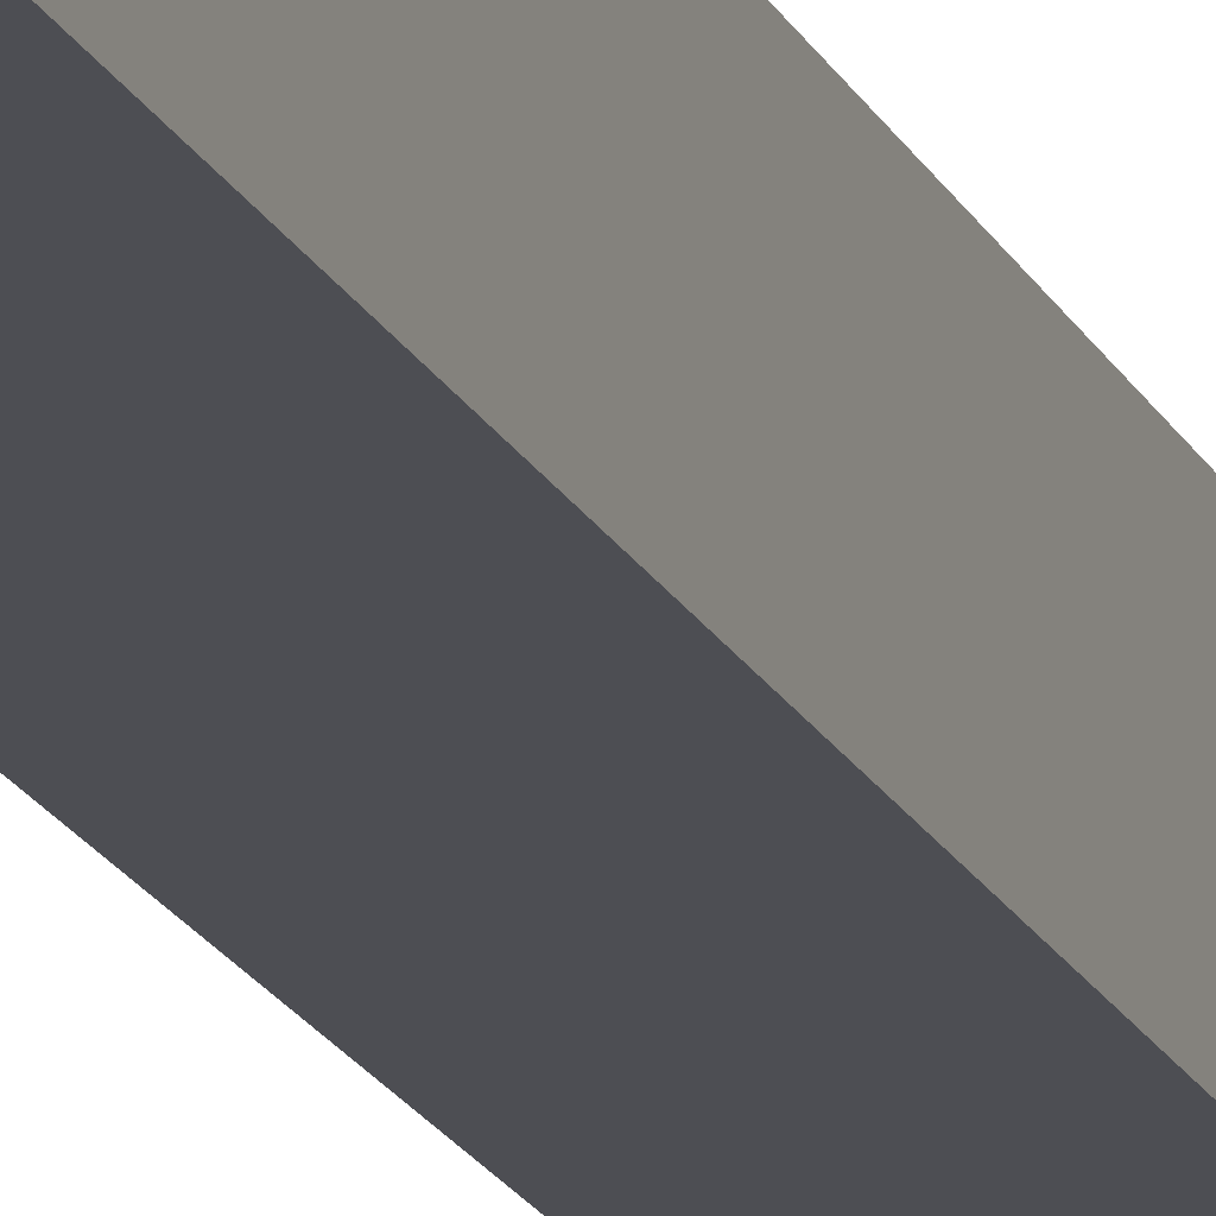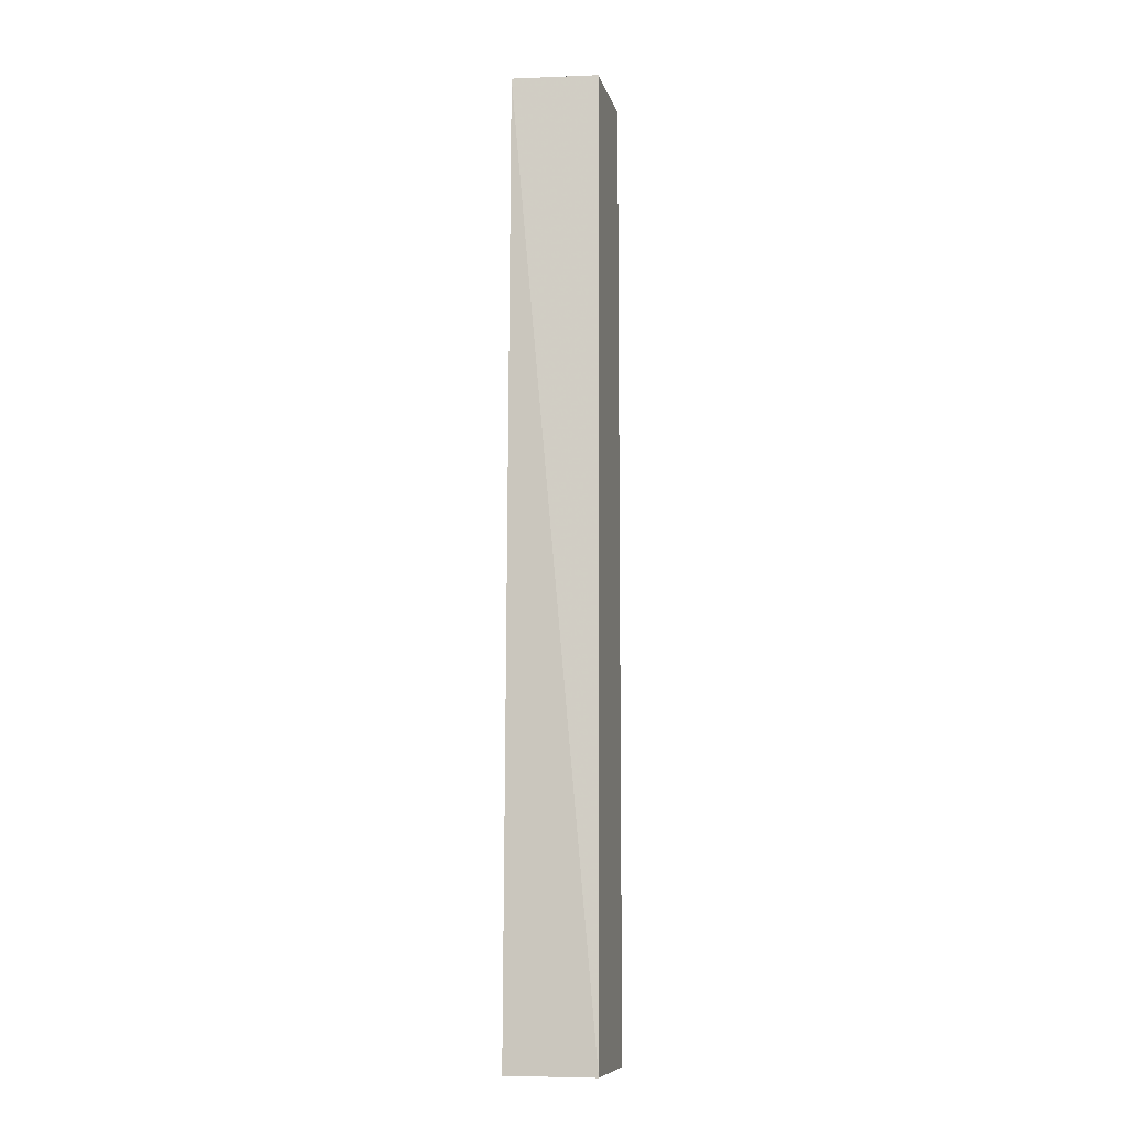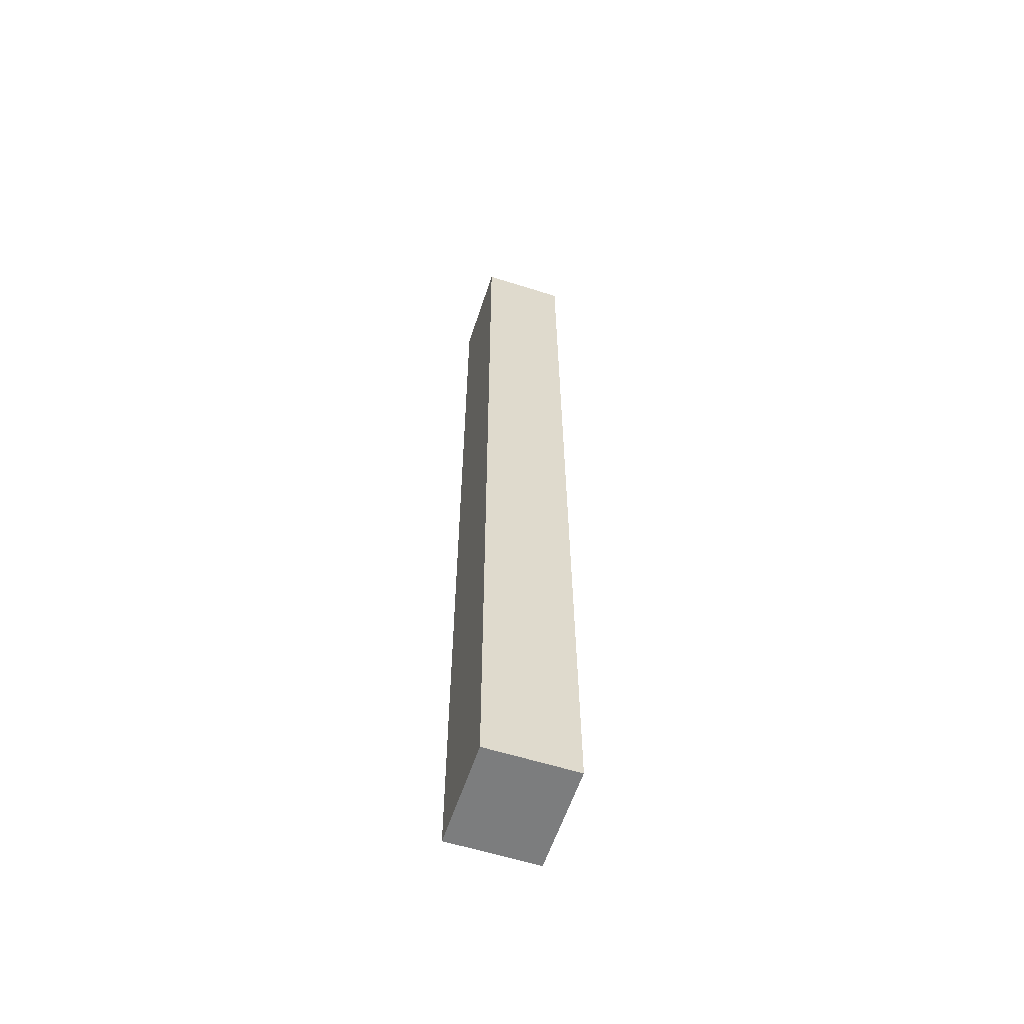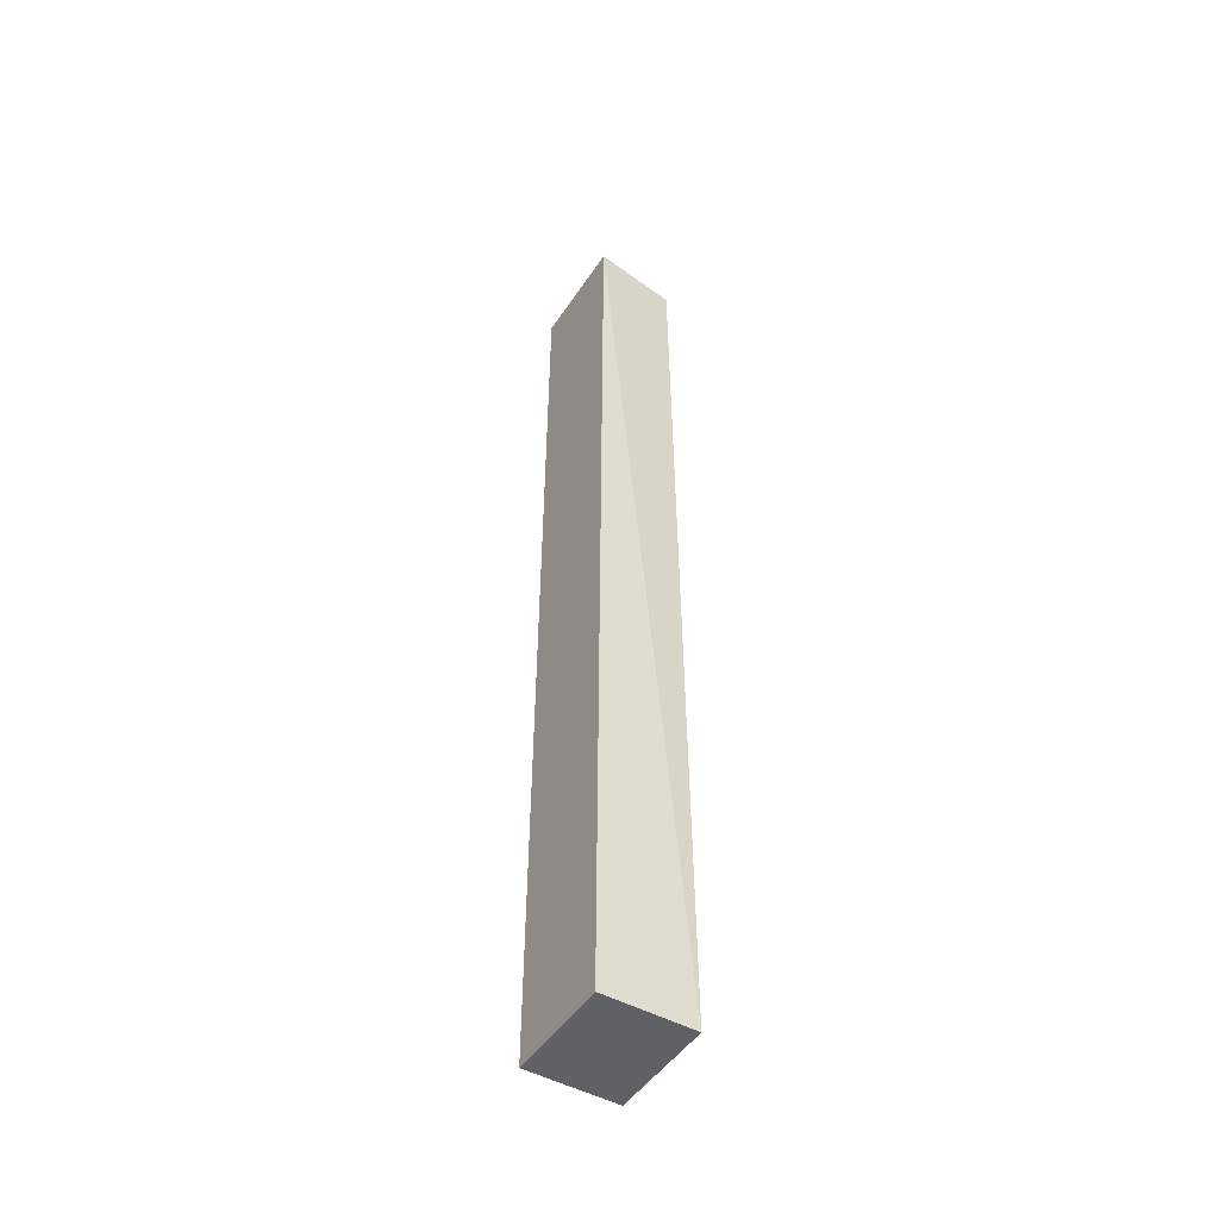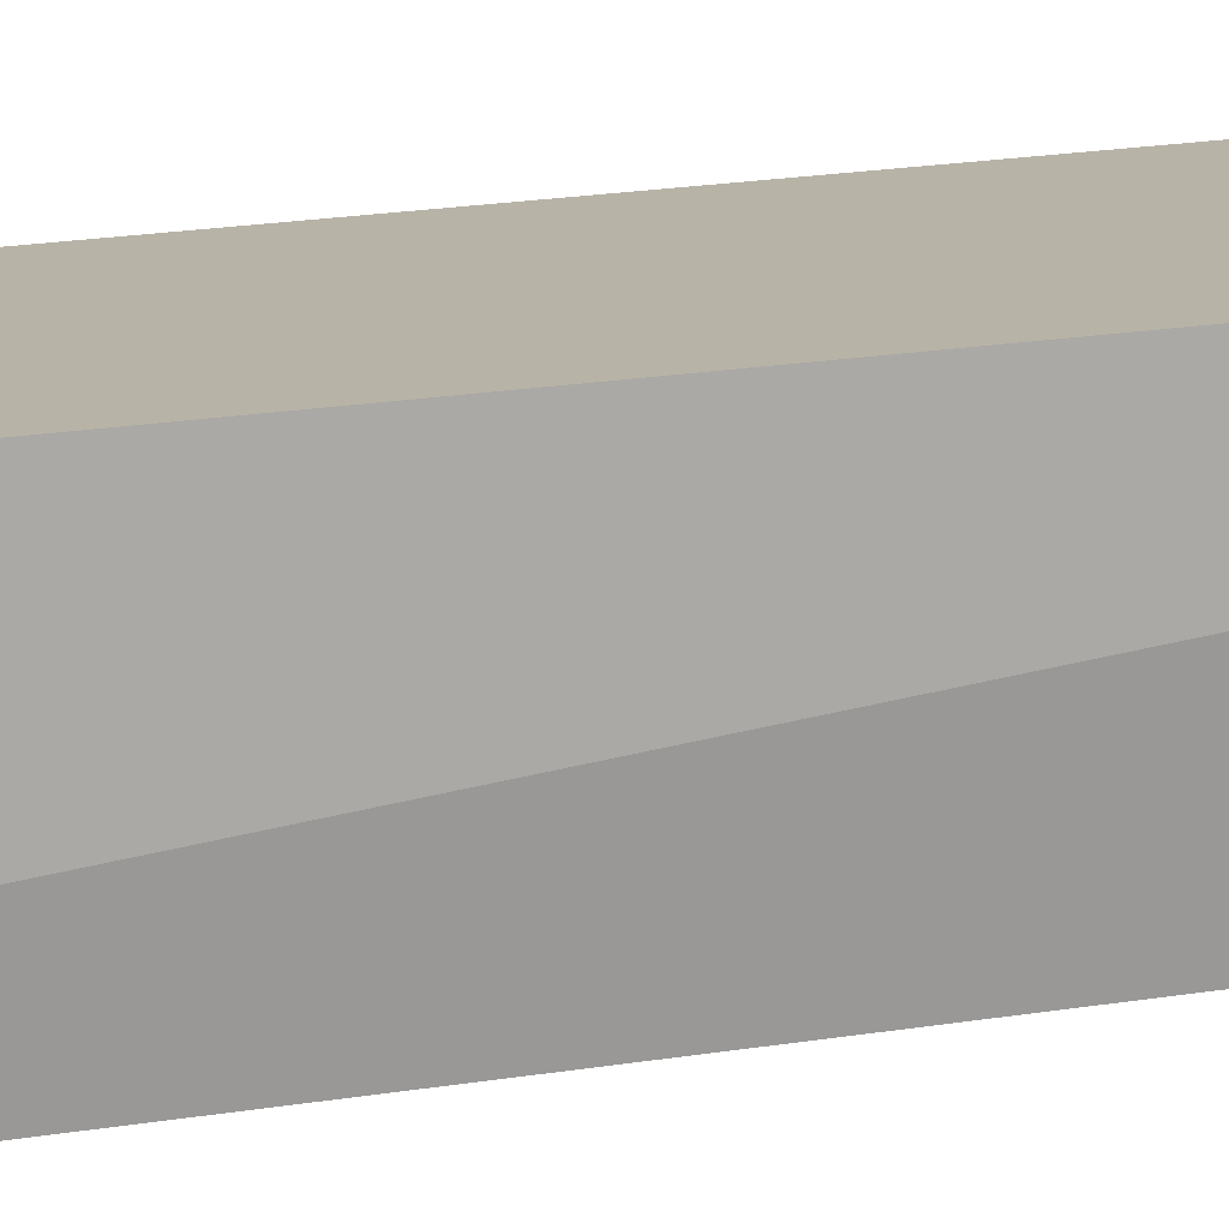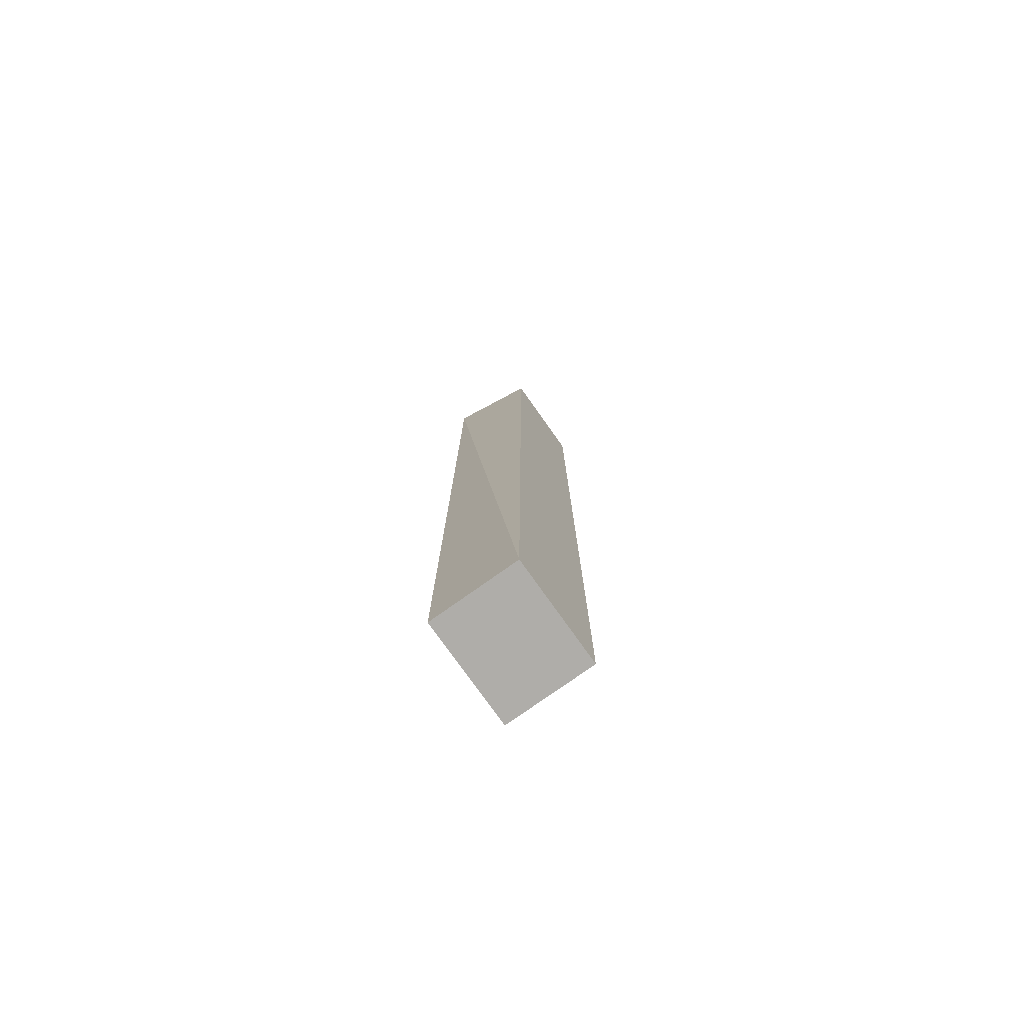
<metadata>
{"format":"obj","ext":"obj","renderer":"f3d","projection":"perspective","resolution":1024,"background":"white","views":[{"elev":-17.4,"azim":18.1,"up":"+Y"},{"elev":-9.3,"azim":-76.9,"up":"+Z"},{"elev":-59.0,"azim":71.9,"up":"+Z"},{"elev":-48.0,"azim":-121.9,"up":"+Z"},{"elev":12.9,"azim":-115.4,"up":"+Y"},{"elev":-77.3,"azim":-54.6,"up":"+Z"}]}
</metadata>
<code>
v 0.5271 0.01268 0.003146
v 0.5271 -0.01259 0.003157
v 0.5271 -0.01259 -0.2809
v 0.4956 0.01404 -0.2809
v 0.4956 0.01268 0.003146
v 0.5271 0.01404 -0.2809
v 0.4956 -0.01259 -0.2809
v 0.4988 -0.01259 0.003157
f 1 2 3
f 5 2 1
f 6 1 3
f 6 5 1
f 6 4 5
f 7 3 2
f 7 5 4
f 7 6 3
f 7 4 6
f 8 7 2
f 8 2 5
f 8 5 7

</code>
